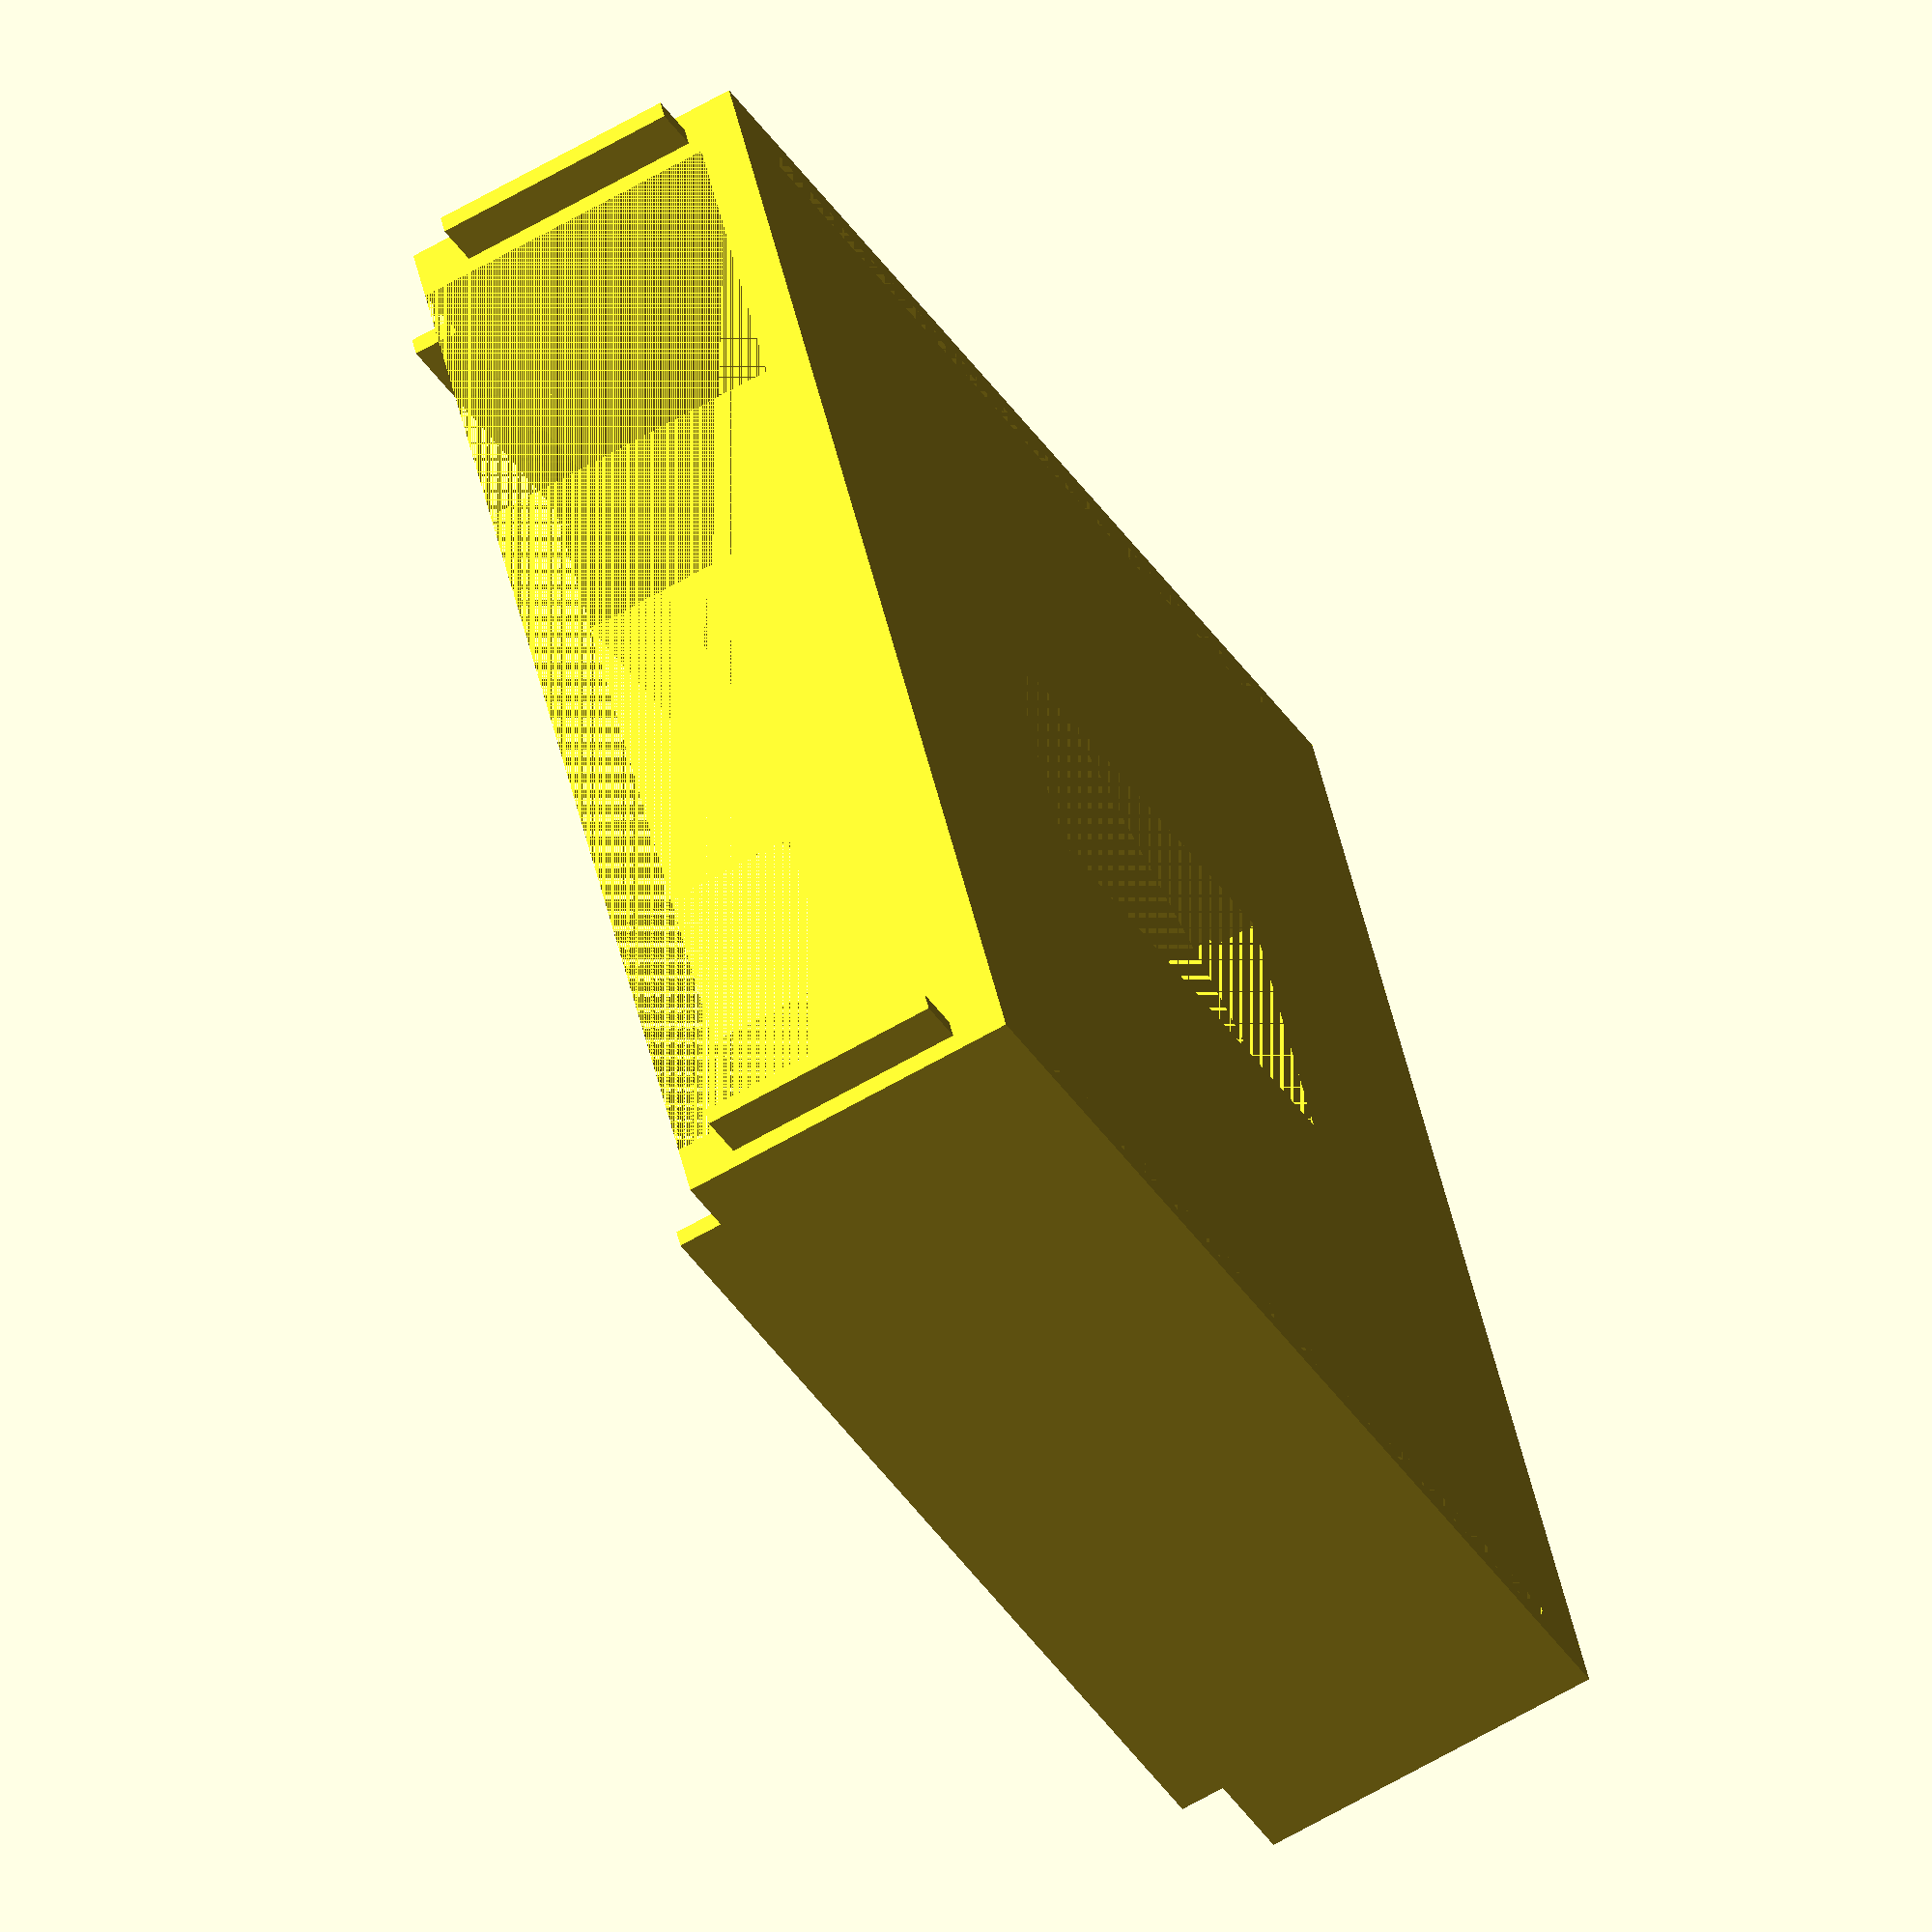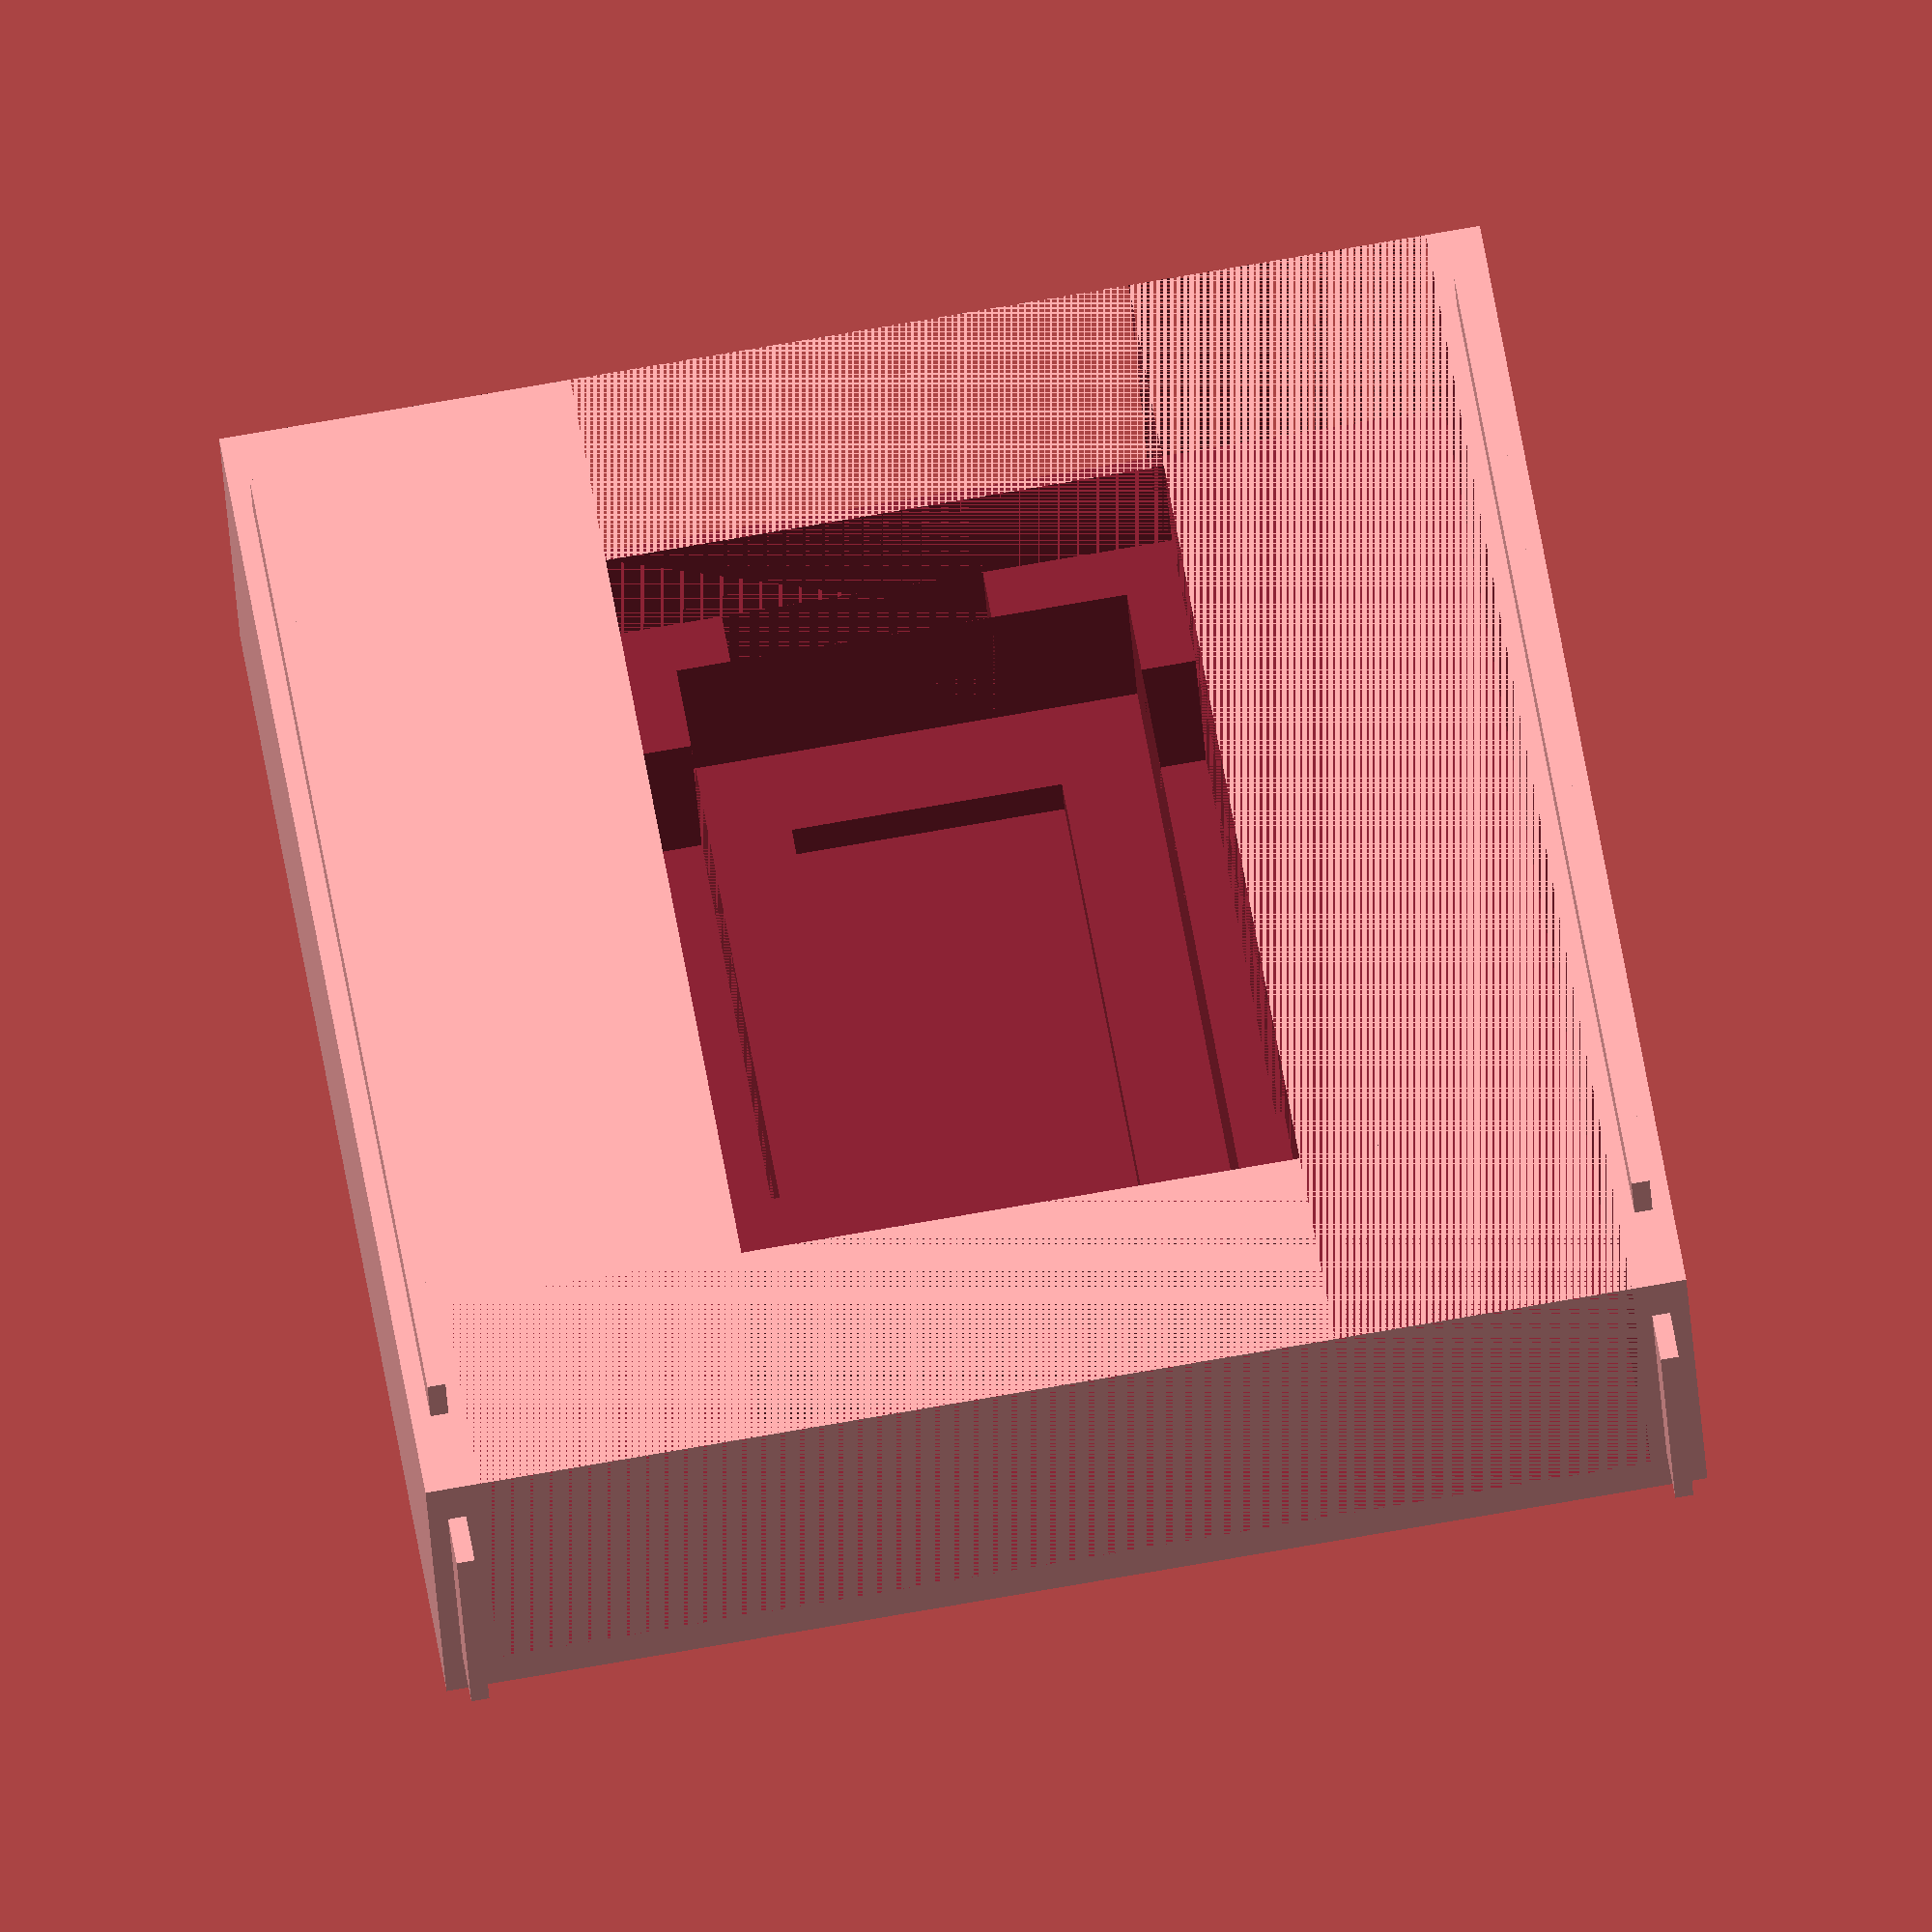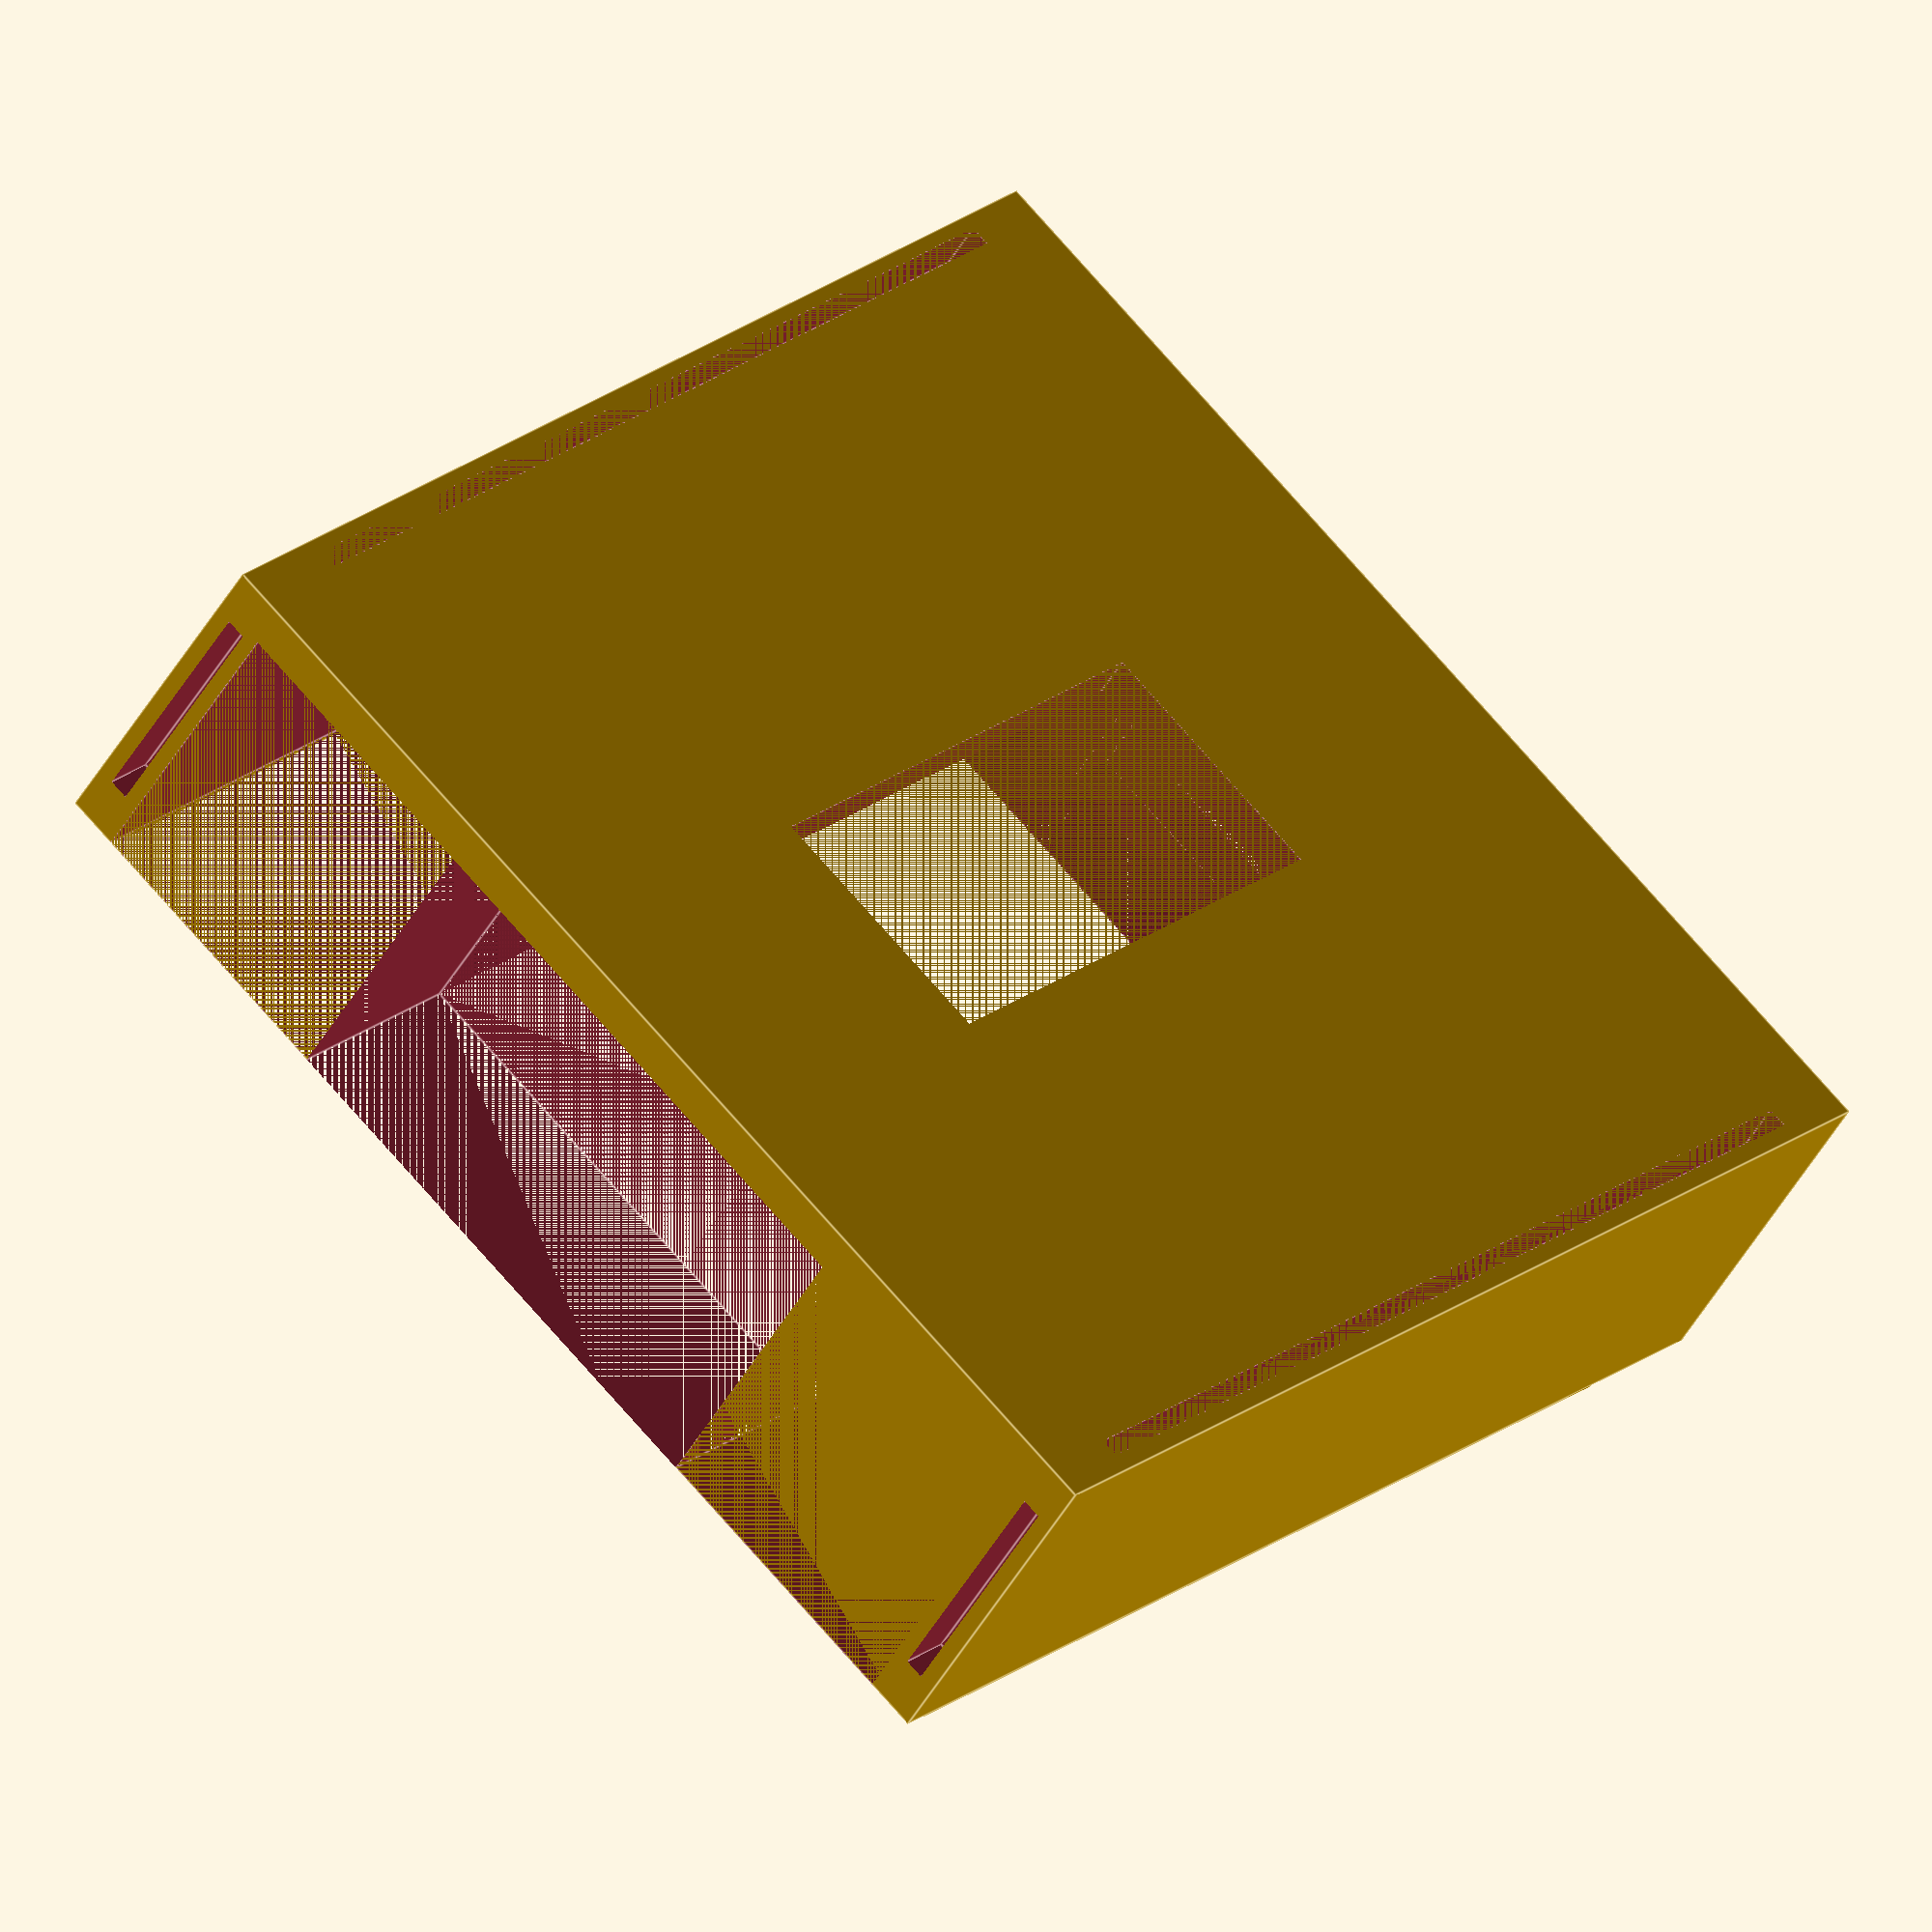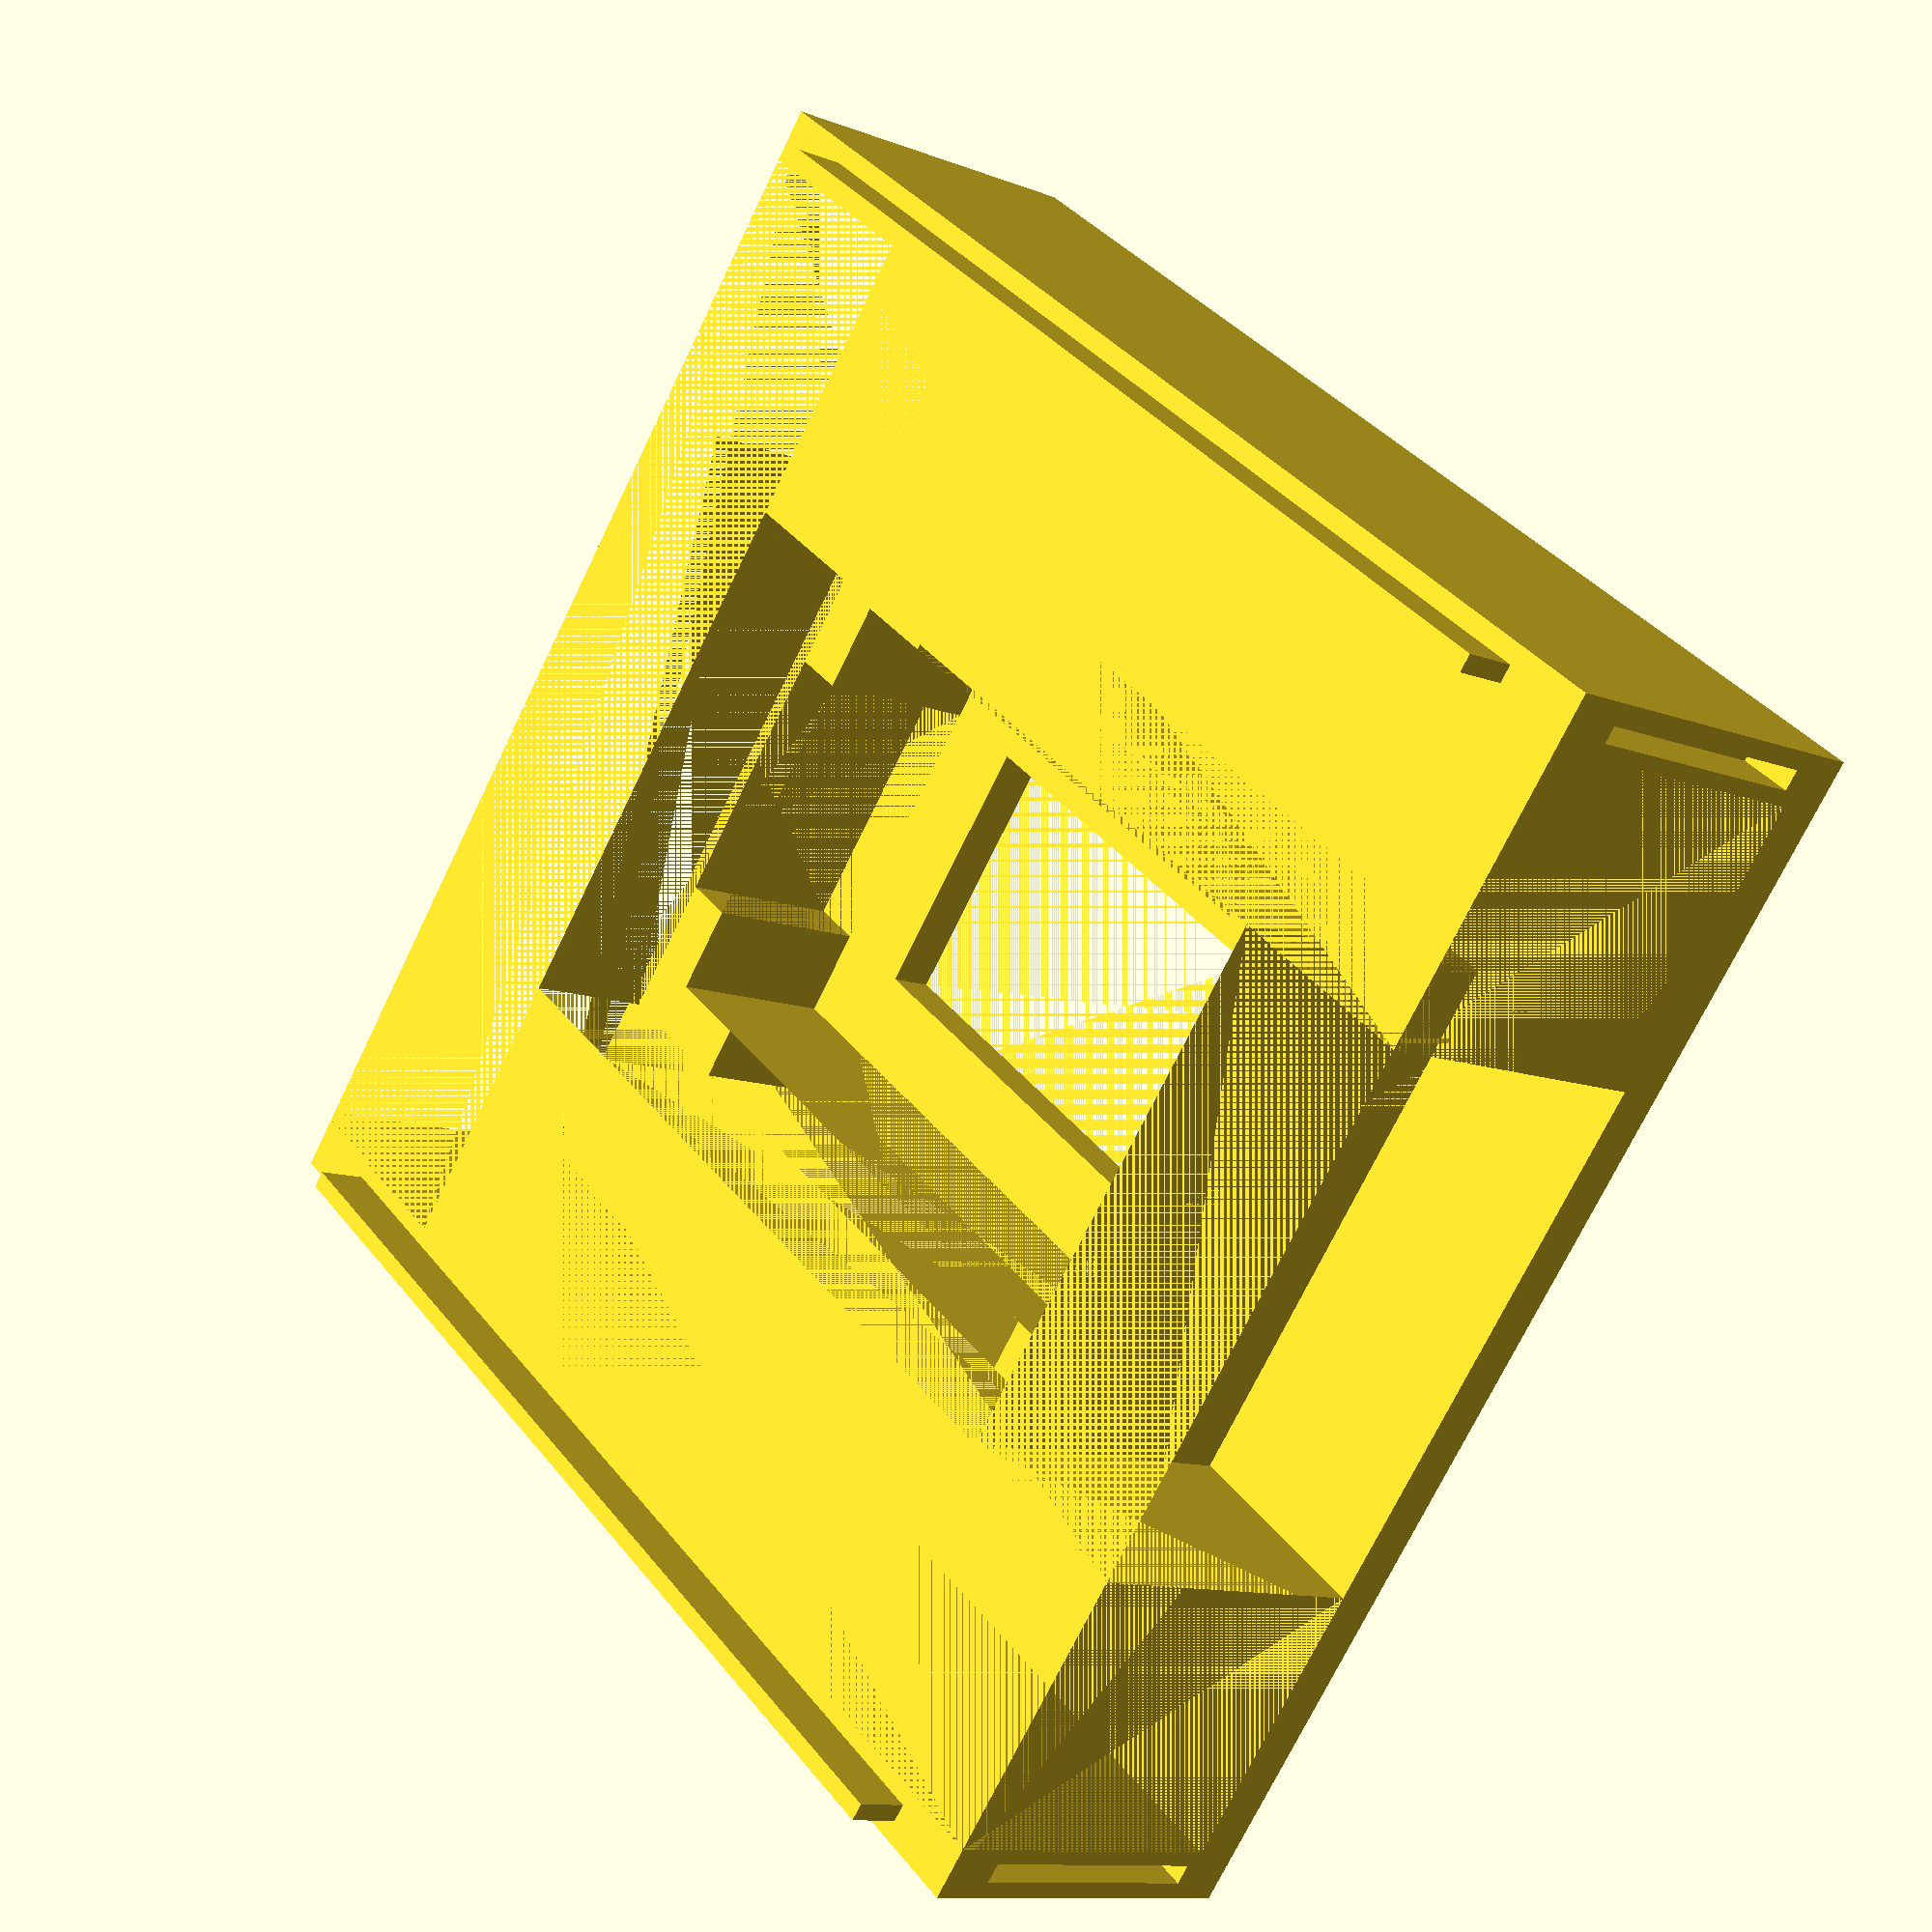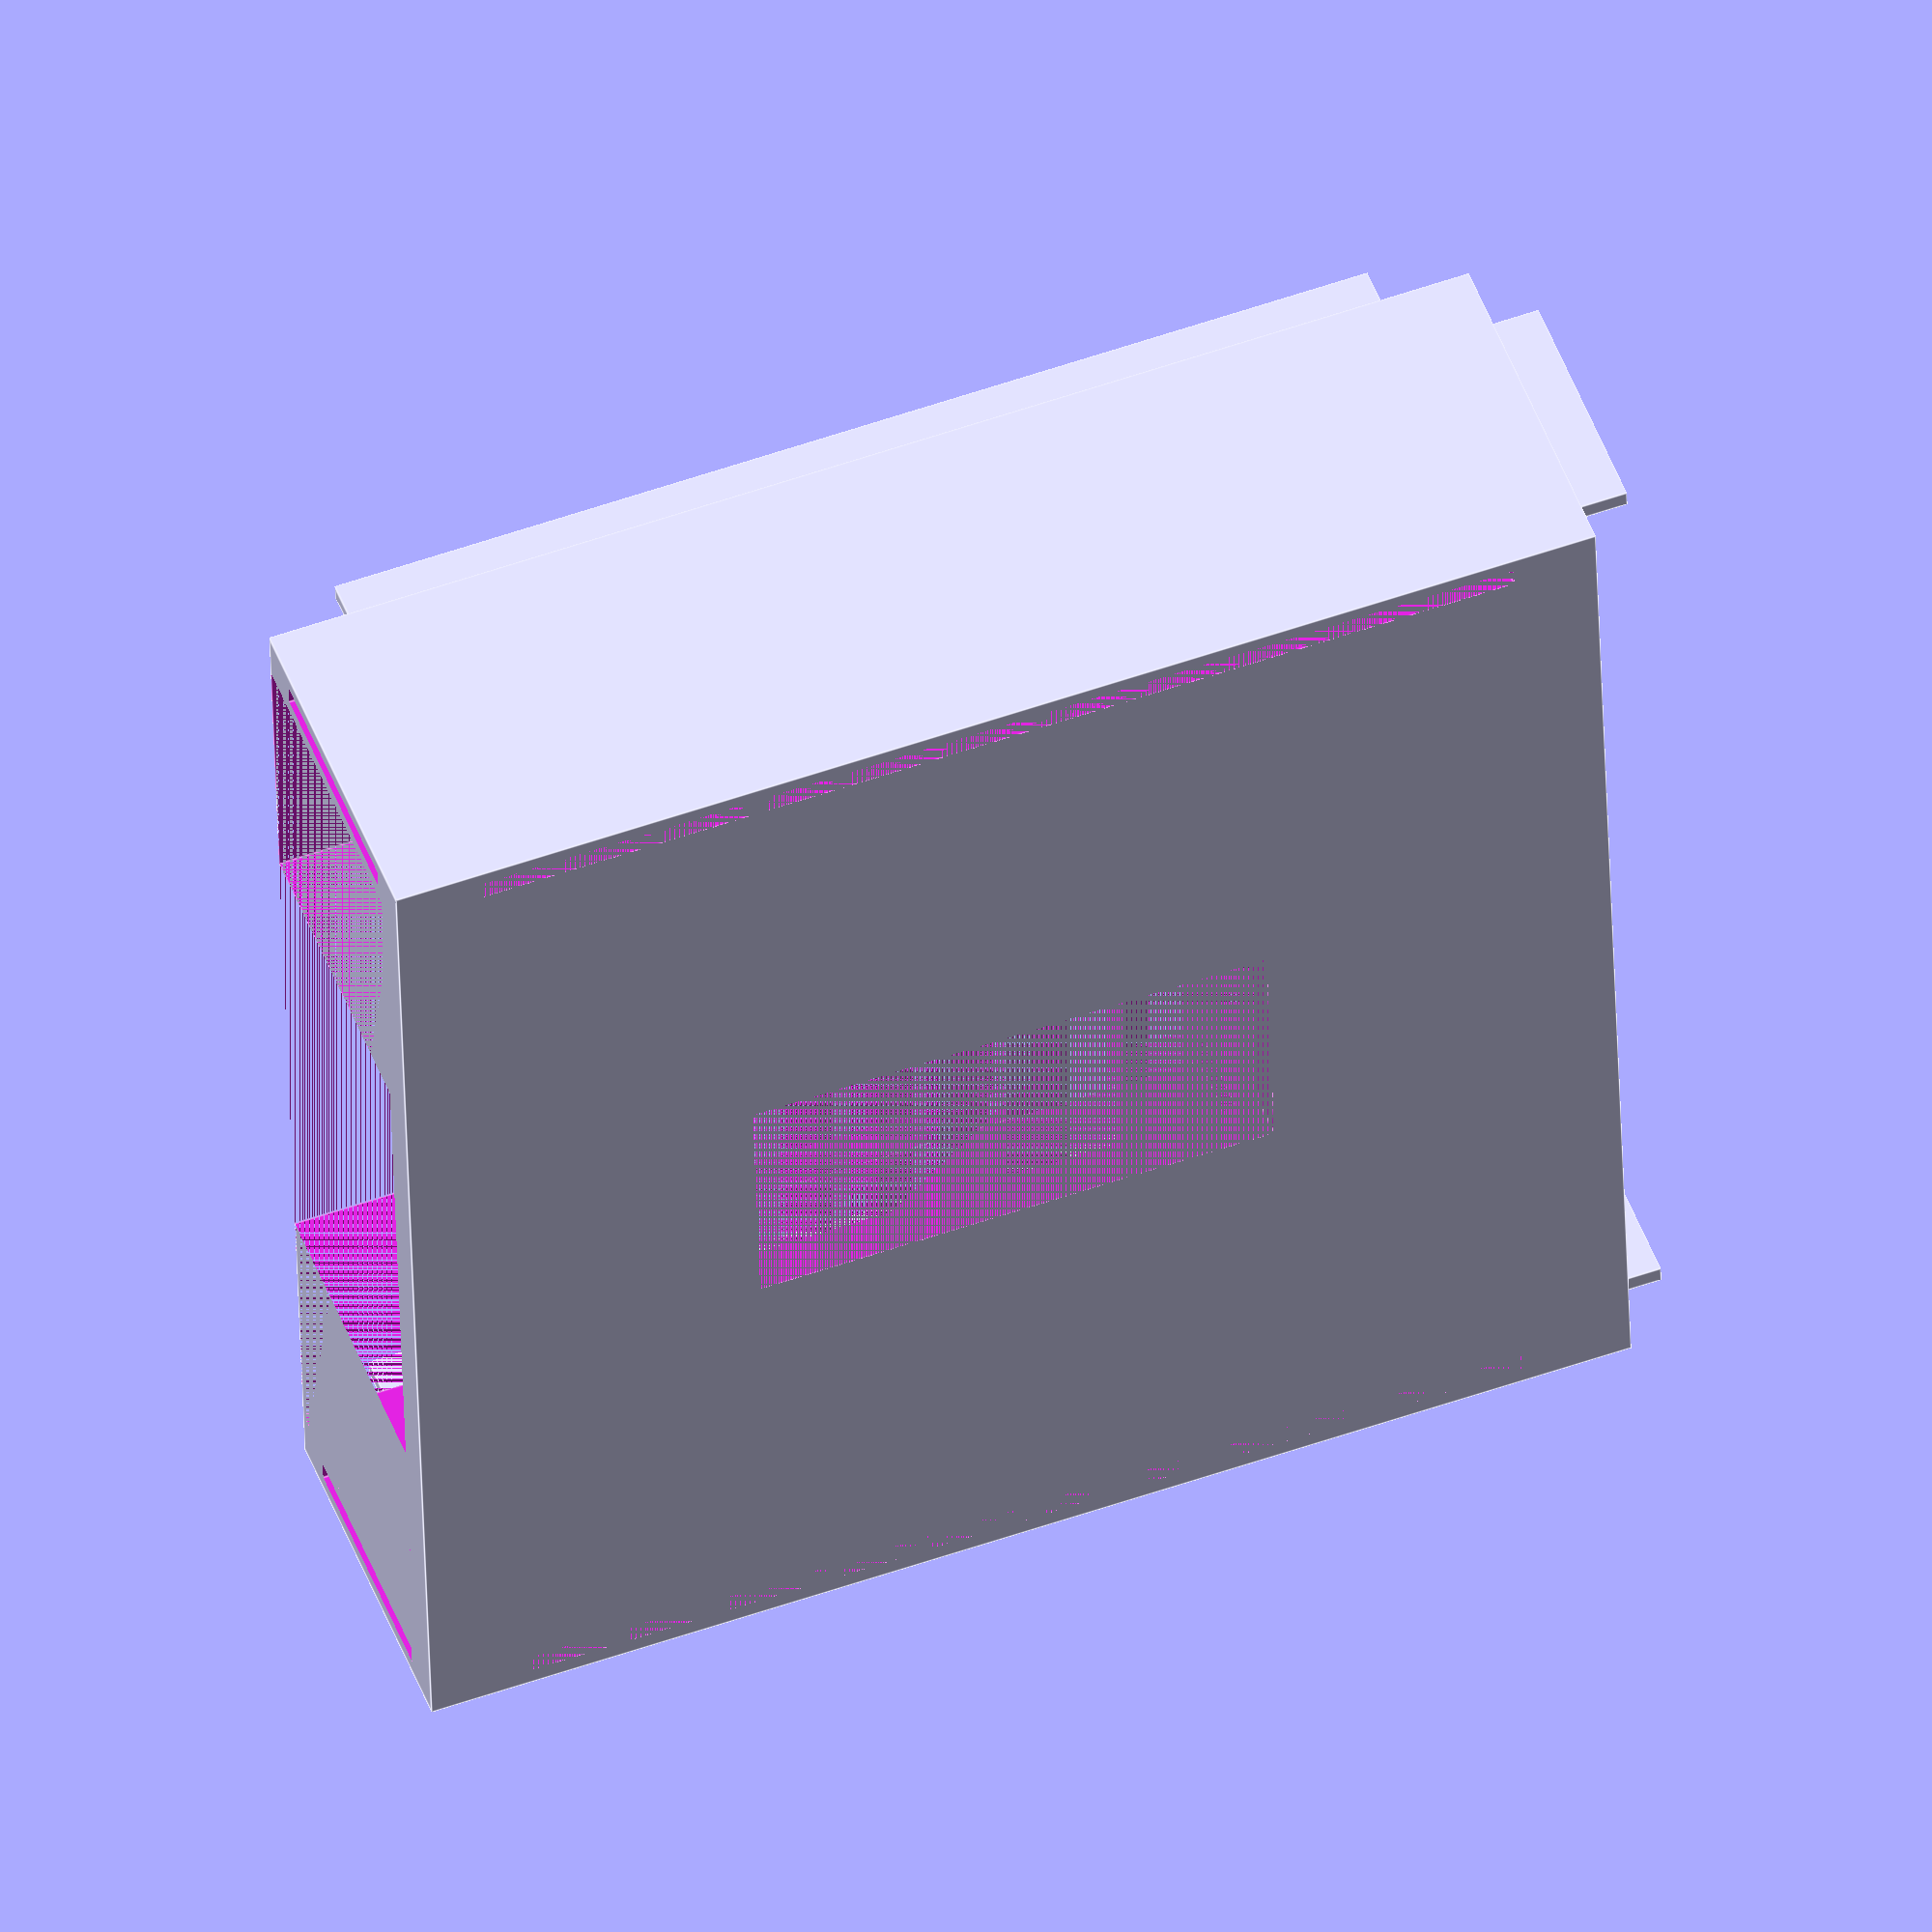
<openscad>
// Board dimensions
internal_length = 80;
internal_width = 50;

external_length = 140;
external_width = 140;

// Espessura das paredes e base
start_inside_cube_x = (external_length - internal_length)/2;
start_inside_cube_y = (external_width - internal_width)/2;
base_thickness = 5;


// Total height of the support
total_height = 40;

base_size = 10;

left_distance = 15;
right_distance = 6;
wall_thickness_corner = 10;

hole_width = 2;
hole_heigth = 6;

wall_thickness = 6;

distance_x_hole = 1.6 * wall_thickness;
distance_y_hole = (wall_thickness - hole_width)/2;

space_beetween_hole_pin = 0.15;

module support() {
    // External box
    difference() {
        cube([external_length, external_width, total_height]);

        // Internal box
        translate([start_inside_cube_x, start_inside_cube_y, base_thickness])
            cube([internal_length, internal_width, total_height - base_thickness]);
        
        // Remove left wall
        translate([0, wall_thickness, base_thickness])
            cube([external_length, start_inside_cube_y - 2 * wall_thickness, total_height - base_thickness]);

        // Remove right wall
        translate([0, start_inside_cube_y + internal_width + wall_thickness, base_thickness])
            cube([external_length, start_inside_cube_y - 2 * wall_thickness, total_height - base_thickness]);

        // Remove back wall
        translate([0, wall_thickness, base_thickness])
            cube([start_inside_cube_x - wall_thickness, external_width - 2*wall_thickness, total_height - base_thickness]);

        // Remove front wall
        translate([external_width - start_inside_cube_x + wall_thickness, start_inside_cube_y - wall_thickness, base_thickness])
            cube([start_inside_cube_x, internal_width + 2 * wall_thickness, total_height - base_thickness]);
        
        // Internal hole on the floor for board
        translate([start_inside_cube_x+base_size, start_inside_cube_y+base_size])
            cube([internal_length-2*base_size, internal_width-2*base_size, total_height - base_thickness]);

        // Remove front wall on internal box
        translate([start_inside_cube_x + internal_length, start_inside_cube_y + left_distance, base_thickness])
            cube([wall_thickness, internal_width - left_distance - right_distance, total_height - base_thickness]);

        // Remove back wall on internal box
        translate([start_inside_cube_x - wall_thickness, start_inside_cube_y + wall_thickness_corner, base_thickness])
            cube([wall_thickness, internal_width - 2*wall_thickness_corner, total_height - base_thickness]);

        // Remove left wall on internal box
        translate([start_inside_cube_x + wall_thickness_corner, start_inside_cube_y - wall_thickness, base_thickness])
            cube([internal_length - 2*wall_thickness_corner, wall_thickness, total_height - base_thickness]);

        // Remove right wall on internal box
        translate([start_inside_cube_x + wall_thickness_corner, start_inside_cube_y + internal_width, base_thickness])
            cube([internal_length - 2*wall_thickness_corner, wall_thickness, total_height - base_thickness]);

        // Remove roof of internal box
        translate([start_inside_cube_x - wall_thickness, start_inside_cube_y - wall_thickness, base_thickness + total_height/2])
            cube([internal_length + 2*wall_thickness, internal_width + 2*wall_thickness, total_height/2]);

        // Hole on the floor, left side
        translate([distance_x_hole, distance_y_hole, 0])
            cube([external_length - 2 * distance_x_hole, hole_width + 2*space_beetween_hole_pin, hole_heigth]);

        // Hole on the floor, right side
        translate([distance_x_hole, external_width - distance_y_hole - hole_width, 0])
            cube([external_length - 2 * distance_x_hole, hole_width + 2*space_beetween_hole_pin, hole_heigth]);

        // Hole on the front, left side
        translate([external_length - hole_heigth - space_beetween_hole_pin, distance_y_hole, wall_thickness])
            cube([external_length - hole_heigth - space_beetween_hole_pin, hole_width + 2*space_beetween_hole_pin, total_height - 2*wall_thickness]);

        // Hole on the front, right side
        translate([external_length - hole_heigth - space_beetween_hole_pin, external_width - distance_y_hole - 2*space_beetween_hole_pin - hole_width, wall_thickness])
            cube([external_length - hole_heigth - space_beetween_hole_pin, hole_width + 2 * space_beetween_hole_pin, total_height - 2*wall_thickness]);
    }

    // Pin on roof, left side
        translate([distance_x_hole + space_beetween_hole_pin, distance_y_hole + space_beetween_hole_pin, total_height])
            cube([external_length - 2*distance_x_hole - 2*space_beetween_hole_pin, hole_width, hole_heigth - space_beetween_hole_pin]);
    
    // Pin on roof, right side
        translate([distance_x_hole + space_beetween_hole_pin, external_width - distance_y_hole - space_beetween_hole_pin - hole_width, total_height])
            cube([external_length - 2*distance_x_hole - 2*space_beetween_hole_pin, hole_width, hole_heigth - space_beetween_hole_pin]);
    
    // Pin on back, left side
        translate([-(hole_heigth - space_beetween_hole_pin), distance_y_hole + space_beetween_hole_pin, wall_thickness + space_beetween_hole_pin])
            cube([hole_heigth - space_beetween_hole_pin, hole_width, total_height - 2*wall_thickness - space_beetween_hole_pin]);

    // Pin on back, right side
        translate([-(hole_heigth - space_beetween_hole_pin), external_width - distance_y_hole - space_beetween_hole_pin - hole_width, wall_thickness + space_beetween_hole_pin])
            cube([hole_heigth - space_beetween_hole_pin, hole_width, total_height - 2*wall_thickness - space_beetween_hole_pin]);
}

support();

</openscad>
<views>
elev=63.9 azim=205.4 roll=120.3 proj=o view=wireframe
elev=212.9 azim=80.7 roll=176.7 proj=o view=solid
elev=44.8 azim=47.1 roll=152.7 proj=o view=edges
elev=191.0 azim=218.5 roll=133.9 proj=p view=wireframe
elev=130.0 azim=181.7 roll=20.3 proj=o view=edges
</views>
